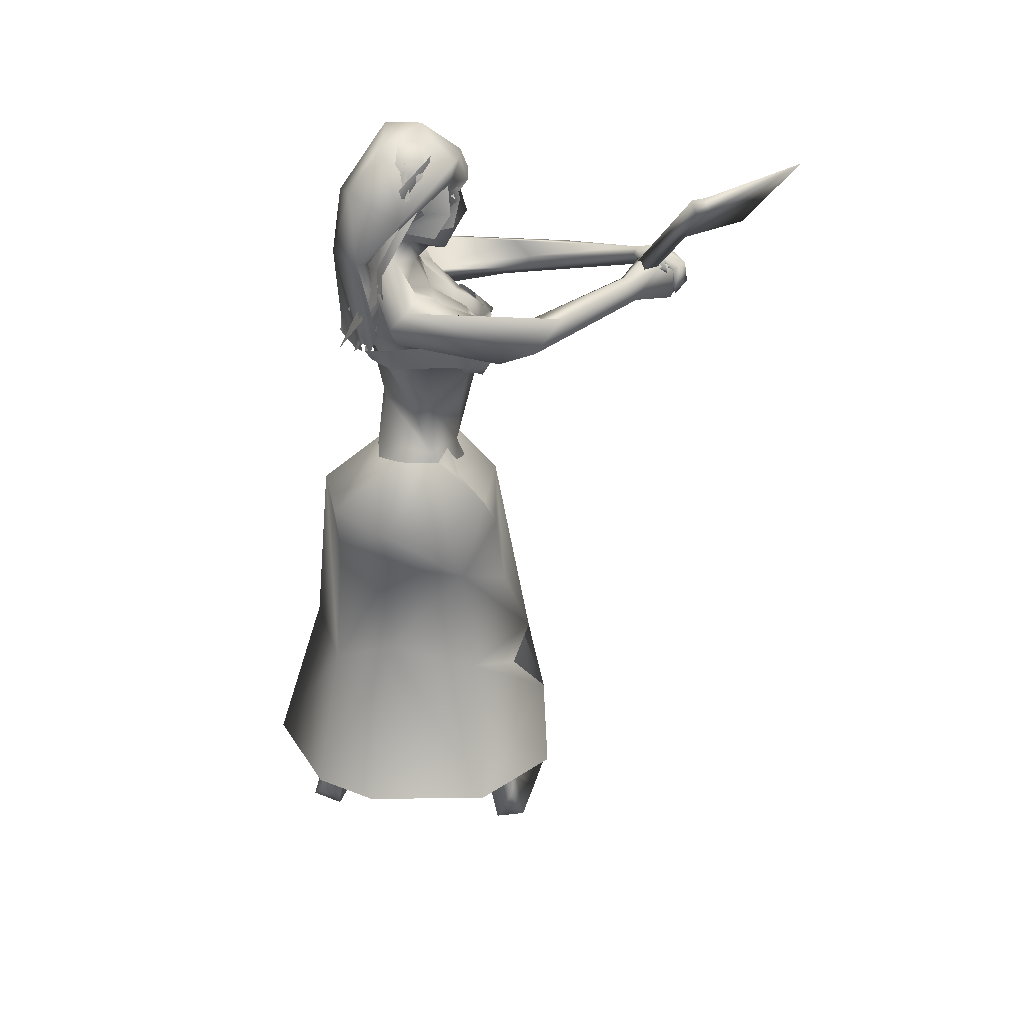
<metadata>
{"format":"obj","ext":"obj","renderer":"f3d","projection":"perspective","resolution":1024,"background":"white","views":[{"elev":31.3,"azim":-78.3,"up":"+Z"}]}
</metadata>
<code>
o saree_Cylinder
v 0.2227 -0.007446 0.1282
v -0.1294 -0.4855 0.2413
v -0.5324 0.0656 0.2902
v -0.4324 0.2831 0.2591
v 0.1212 0.01778 1.348
v -0.1015 -0.1611 1.39
v 0.07049 -0.1959 1.218
v -0.0677 -0.2848 1.194
v -0.3006 0.02256 1.117
v -0.2158 0.2286 1.122
v 0.1269 0.2381 1.275
v 0.1399 0.0258 1.255
v 0.01686 -0.1502 1.353
v -0.1139 -0.2545 1.294
v -0.2818 -0.1671 1.267
v -0.3523 0.02461 1.267
v -0.2721 0.226 1.298
v -0.09999 0.3049 1.326
v -0.03386 0.1306 1.465
v 0.06579 0.08257 1.457
v 0.08651 -0.01358 1.457
v 0.03251 -0.1217 1.468
v -0.05338 -0.1201 1.47
v -0.1647 -0.1098 1.462
v -0.2028 0.00881 1.471
v -0.1635 0.0944 1.461
v 0.05148 -0.2135 1.904
v 0.07804 -0.2424 1.907
v -0.02776 -0.2653 1.917
v 0.0427 -0.127 1.486
v 0.07185 -0.09495 1.454
v 0.0938 -0.2481 1.323
v 0.1616 -0.1356 1.311
v -0.008699 -0.2999 0.9324
v 0.2061 -0.3726 0.2087
v 0.1715 -0.08277 1.213
v 0.08797 0.1447 0.1379
v 0.1552 0.06722 0.1299
v 0.1715 0.09351 1.216
v 0.1906 -0.05344 0.1347
v 0.3169 -0.2623 0.7639
v 0.3246 -0.09005 0.7705
v 0.1265 -0.2976 0.7437
v 0.05382 -0.3771 0.6987
v 0.1846 0.1968 0.6747
v -0.201 -0.2284 0.6723
v 0.1957 0.09745 0.4116
v 0.1217 -0.2979 0.4246
v 0.0162 -0.4411 0.4648
v -0.4143 -0.307 0.2624
v -0.09585 0.5322 0.2146
v 0.2652 -0.05938 0.3786
v 0.3046 0.06006 0.5878
v 0.1903 0.1158 0.127
v 0.1607 0.2596 0.9342
v 0.2061 -0.2144 0.8494
v -0.2111 -0.1974 1.051
v -0.2732 0.04933 0.7627
v -0.2273 0.2587 0.6587
v 0.01858 0.3983 0.6913
v 0.2321 -0.1812 0.9359
v 0.304 -0.02292 0.7327
v 0.3128 0.1068 0.6712
v 0.2555 0.01858 0.8891
v 0.02618 -0.3282 0.5461
v -0.2322 -0.1685 1.966
v -0.2112 -0.1831 1.848
v 0.1684 -0.02715 1.842
v -0.234 -0.09486 1.921
v 0.08671 0.08143 1.827
v 0.1629 0.006024 1.921
v -0.2623 0.01817 1.911
v -0.2352 0.02147 1.831
v -0.04693 0.1897 1.831
v 0.04656 0.1845 1.897
v -0.2239 0.1104 1.885
v -0.1969 0.09696 1.843
v -0.05029 0.2132 1.875
v -0.1227 0.1333 1.869
v -0.1149 0.1294 1.843
v 0.2155 -0.1148 1.86
v -0.2011 -0.2622 1.923
v -0.09164 -0.2689 1.954
v 0.1386 -0.1714 1.952
v -0.1876 -0.2462 1.956
v 0.1943 -0.1159 1.954
v -0.1209 -0.2541 1.785
v 0.1394 -0.1698 1.786
v 0.01623 -0.2234 1.814
v 0.1614 -0.0886 1.792
v 0.08006 -0.1979 1.783
v -0.07329 -0.3209 1.893
v -0.04623 -0.2776 1.893
v -0.1872 -0.2865 1.854
v 0.1263 -0.2227 1.896
v 0.1606 -0.2305 1.89
v 0.1962 -0.1588 1.884
f 18 20 11
f 15 14 24
f 12 5 13
f 16 15 24
f 60 18 11
f 59 10 18
f 34 8 57
f 58 9 59
f 7 13 8
f 8 14 57
f 57 15 16
f 10 9 16
f 10 17 18
f 13 5 22
f 20 21 5
f 6 13 22
f 18 17 19
f 6 23 24
f 31 30 33
f 32 30 23
f 32 14 8
f 45 55 39
f 11 12 39
f 12 13 7
f 5 33 41
f 54 63 53
f 52 53 64
f 33 32 41
f 48 52 56
f 12 53 39
f 59 60 51
f 11 20 5
f 52 1 53
f 64 53 12
f 2 40 52
f 54 37 47
f 3 58 4
f 50 58 3
f 12 36 62
f 62 61 56
f 46 44 57
f 12 62 64
f 47 45 63
f 50 49 46
f 32 8 34
f 21 31 33
f 32 6 14
f 51 60 45
f 35 49 2
f 2 49 50
f 51 47 37
f 73 67 69
f 94 82 66
f 81 68 71
f 71 70 74
f 68 70 71
f 73 69 72
f 77 73 72
f 80 77 76
f 78 74 80
f 81 97 88
f 96 97 84
f 28 95 27
f 66 82 85
f 81 71 86
f 28 27 91
f 88 95 28
f 93 92 87
f 27 93 89
f 92 94 87
f 94 67 87
f 68 81 90
f 90 81 88
f 67 94 66
f 94 92 83
f 92 93 83
f 93 87 89
f 96 95 88
f 14 13 6
f 16 25 17
f 58 57 9
f 18 19 20
f 17 25 26
f 42 41 35
f 63 54 47
f 50 46 58
f 63 45 39
f 38 54 53
f 40 1 52
f 64 62 52
f 4 59 51
f 45 60 55
f 46 57 58
f 93 27 29
f 75 74 78
f 14 6 24
f 25 16 24
f 55 60 11
f 60 59 18
f 9 10 59
f 13 14 8
f 14 15 57
f 9 57 16
f 17 10 16
f 5 21 22
f 23 6 22
f 17 26 19
f 30 32 33
f 6 32 23
f 55 11 39
f 36 12 7
f 42 5 41
f 32 43 41
f 52 62 56
f 53 63 39
f 12 11 5
f 1 38 53
f 48 2 52
f 58 59 4
f 36 61 62
f 44 34 57
f 49 65 46
f 65 44 46
f 43 32 44
f 32 34 44
f 5 21 33
f 47 51 45
f 35 41 49
f 41 43 49
f 43 44 49
f 67 66 69
f 75 71 74
f 76 77 72
f 79 80 76
f 79 78 80
f 97 96 88
f 97 81 84
f 81 86 84
f 95 96 84
f 27 95 84
f 27 89 91
f 91 88 28
f 82 94 83
f 85 82 83
f 93 29 83
f 29 27 83
o body.001_omino.012
v 0.01125 -0.008546 1.233
v -0.166 -0.000606 1.301
v -0.02965 0.2124 1.317
v -0.02535 -0.2121 1.315
v 0.06294 0.1885 1.253
v 0.06033 -0.1843 1.279
v -0.1898 0.1863 1.3
v -0.1866 -0.18 1.3
v 0.08441 0.02374 1.367
v 0.05725 -0.09326 1.402
v -0.2331 0.08317 1.236
v -0.2314 -0.08377 1.236
v -0.1353 0.1987 1.144
v -0.1564 0.1258 1.064
v -0.1496 -0.1245 1.069
v 0.07879 -0.04516 1.233
v -0.04099 0.08616 0.9581
v -0.03468 -0.08963 0.9681
v 0.1024 -0.2441 0.7643
v 0.1262 0.1954 0.7682
v 0.08905 0.1349 0.7927
v 0.1181 -0.1318 0.7851
v 0.0462 -0.118 0.762
v 0.07867 0.219 0.6299
v -0.1305 0.2029 0.3888
v -0.1033 -0.1971 0.408
v -0.1397 0.2777 0.5124
v -0.114 -0.2718 0.5291
v 0.2072 0.356 -0.06421
v 0.251 -0.4046 -0.05944
v -0.1613 0.3054 -0.06932
v -0.1427 -0.3013 -0.04697
v -0.1921 0.3667 0.015
v 0.2092 0.313 -0.1004
v -0.1542 0.4035 -0.04533
v -0.1278 -0.3953 -0.03009
v 0.157 0.4183 -0.07519
v -0.1892 0.2943 0.004948
v -0.03027 0.4139 -0.02928
v 0.0103 -0.4066 -0.01721
v -0.01875 0.2829 -0.04711
v 0.00085 -0.2766 -0.03534
v -0.1245 0.2853 0.0502
v -0.08674 -0.2825 0.06201
v 0.2475 -0.283 -0.07687
v -0.1923 0.06403 1.399
v -0.2034 -0.05692 1.396
v -0.1825 -0.1168 2.074
v 0.1943 0.08166 1.98
v -0.3225 -0.02334 1.968
v -0.2723 -0.07912 2.117
v -0.05296 0.09271 1.634
v 0.01167 0.1129 1.67
v -0.1422 -0.0714 1.68
v 0.1355 -0.02903 1.798
v -0.1558 -0.2004 1.798
v 0.006222 0.1853 1.953
v -0.2272 0.09703 1.95
v 0.03266 -0.02959 2.086
v -0.0867 -0.02894 2.156
v 0.07239 0.01986 2.104
v 0.002446 0.08174 2.184
v -0.1436 0.02126 2.174
v -0.1587 0.1155 2.157
v 0.1345 0.02698 1.953
v -0.2419 -0.0591 1.938
v 0.04914 0.101 1.463
v -0.1327 -0.01553 1.648
v -0.1205 0.1434 1.925
v -0.009551 -0.01462 2.151
v 0.1245 -0.7457 2.148
v 0.1651 -0.7669 2.165
v 0.2147 -0.8015 2.139
v 0.2249 -0.8513 2.064
v 0.1305 -0.7792 2.131
v 0.148 -0.7594 2.104
v 0.1275 -0.8047 2.019
v 0.2034 -0.8281 2.056
v 0.1527 -0.7104 2.118
v 0.1262 -0.7294 2.112
v 0.1019 -0.8276 2.013
v 0.08828 -0.7917 2.122
v 0.1856 -0.8166 2.115
v 0.1025 -0.8358 2.11
v 0.157 -0.8511 2.112
v 0.13 -0.8668 2.127
v 0.2284 -0.8123 2.051
v 0.09758 -0.8445 2.033
v 0.2387 -0.8181 2.095
v 0.06696 -0.8459 2.066
v 0.1537 -0.8741 2.052
v 0.177 -0.7922 2.022
v 0.1556 -0.8223 2.03
v 0.1386 -0.7779 2.111
v 0.1414 -0.7909 2.144
v 0.1015 -0.8143 2.097
v 0.2016 -0.7976 2.137
v 0.07746 -0.8166 2.118
v 0.1901 -0.7933 2.108
v 0.1736 -0.8469 2.036
v 0.03285 -0.1523 2.359
v -0.04882 -0.1492 2.478
v 0.06918 -0.08572 2.482
v -0.004191 -0.1344 2.339
v 0.0393 -0.111 2.34
v 0.04388 -0.1707 2.283
v -0.05873 -0.1645 2.381
v 0.09231 -0.08331 2.386
v 0.01893 -0.1348 2.498
v -0.08311 -0.1401 2.332
v 0.08784 -0.04818 2.338
v 0.01726 -0.1547 2.257
v -0.02421 -0.1124 2.177
v 0.02987 -0.1027 2.165
v -0.1232 -0.01983 2.235
v 0.02254 0.03476 2.233
v -0.163 -0.04795 2.378
v 0.05265 0.06797 2.385
v 0.0512 -0.1064 2.233
v -0.1532 -0.0397 2.314
v 0.0443 0.06525 2.32
v -0.01179 -0.05737 2.173
v -0.04953 0.09912 2.239
v -0.1185 0.07209 2.28
v -0.1315 0.07269 2.215
v -0.1733 0.05415 2.375
v -0.02611 0.1328 2.379
v -0.115 0.1207 2.396
v -0.1558 -0.06929 2.458
v 0.06249 0.04807 2.465
v -0.1486 0.05278 2.515
v -0.01547 0.1111 2.503
v -0.09074 -0.02181 2.546
v 0.008917 0.02729 2.532
v -0.2146 -0.1319 2.031
v 0.1681 -0.05356 1.979
v 0.07625 -0.05455 1.456
v 0.07301 -0.0966 1.547
v 0.09049 -0.04732 1.534
v 0.09306 -0.08687 1.528
v -0.09177 -0.3113 1.889
v -0.09664 -0.3104 1.894
v -0.02235 -0.2522 1.866
v 0.166 -0.1144 1.798
v 0.1579 -0.216 1.887
v 0.06261 -0.2202 1.869
v 0.1585 -0.2143 1.891
v 0.07809 0.03644 1.222
v 0.07469 -0.1906 1.793
v -0.08008 -0.2518 1.787
v 0.09821 -0.1434 1.77
v -0.07744 0.1203 1.465
v -0.1505 -0.08006 1.488
v -0.006379 -0.1371 1.473
v 0.003377 -0.1885 1.884
v 0.009296 -0.1896 1.843
v -0.1062 -0.2501 1.786
v 0.1376 -0.1502 1.785
v -0.05264 -0.2161 1.775
v 0.2079 -0.1005 1.855
v -0.2011 -0.2631 1.855
v -0.2157 -0.3409 1.902
v -0.15 -0.4111 1.933
v -0.1776 -0.3641 1.977
v -0.2195 -0.3697 2.009
v -0.3397 -0.06493 2.086
v -0.2405 -0.4498 1.937
v -0.1538 -0.5199 2.024
v -0.2651 -0.3398 1.902
v 0.2775 -0.2452 1.968
v 0.2586 -0.3295 2.004
v 0.2546 -0.3335 2.048
v 0.3192 -0.2198 1.969
v 0.2866 -0.2776 2.086
v 0.3159 -0.4431 2.089
v 0.3554 -0.3291 2.014
v 0.01235 -0.6988 2.067
v 0.04304 -0.6865 2.095
v 0.07621 -0.6724 2.078
v 0.05259 -0.6944 2.016
v 0.02755 -0.7275 2.028
v 0.2704 -0.6672 2.101
v 0.2096 -0.698 2.134
v 0.2707 -0.7137 2.07
v 0.1947 -0.6888 2.106
v 0.2474 -0.7178 2.06
v -0.1486 -0.3541 0.06811
v -0.09176 -0.3614 0.1202
v -0.03259 -0.3238 0.05908
v -0.1184 0.3652 0.1021
v -0.1585 0.346 0.1762
v -0.0905 0.3273 0.05048
v 0.06779 -0.1678 0.6445
v -0.05306 -0.1991 0.7344
v 0.1191 -0.203 0.6909
v -0.03195 -0.2548 0.7393
v 0.004613 -0.2928 0.6419
v 0.02991 0.1484 0.665
v -0.06745 0.2059 0.7237
v -0.04629 0.2617 0.7303
v 0.08883 0.2559 0.7142
v -0.009763 0.2977 0.6483
v -0.2082 -0.117 1.999
v -0.3555 -0.01201 2.031
v 0.1321 -0.02455 2.011
v 0.135 -0.0135 2.025
v 0.1722 0.02564 2.125
v 0.2117 0.07103 2.11
v 0.2121 0.1068 2.033
v 0.1074 -0.03848 2.067
v -0.1975 -0.02497 2.104
v -0.03625 -0.03241 2.041
v -0.09345 -0.08288 2.068
v 0.03466 -0.1237 2.01
v 0.1919 -0.1131 1.942
v -0.1872 -0.2502 1.95
v -0.009454 -0.1372 1.959
v -0.1105 -0.2359 1.975
v -0.03372 -0.1815 1.983
v 0.05693 -0.1795 1.975
f 287 299 298
f 129 284 125
f 141 129 123
f 292 286 141
f 141 139 129
f 116 285 286
f 298 299 102
f 107 292 119
f 298 102 117
f 116 292 107
f 299 297 100
f 105 293 101
f 297 296 110
f 112 291 105
f 164 100 104
f 102 100 164
f 251 101 103
f 251 250 105
f 143 99 109
f 98 245 234
f 234 113 98
f 102 164 106
f 249 104 108
f 250 144 109
f 104 110 111
f 110 104 100
f 108 111 114
f 109 112 105
f 109 99 115
f 245 118 117
f 114 98 99
f 98 115 99
f 101 116 103
f 98 295 245
f 98 113 120
f 296 124 122
f 295 98 114
f 291 115 123
f 132 130 288
f 299 124 297
f 293 125 294
f 142 286 127
f 286 142 141
f 262 275 276
f 136 138 128
f 134 131 136
f 129 133 284
f 127 286 137
f 134 126 131
f 131 140 138
f 315 316 313
f 240 253 316
f 304 307 303
f 307 304 158
f 257 152 233
f 303 152 302
f 153 232 300
f 266 259 277
f 266 278 264
f 265 275 262
f 268 269 303
f 261 276 260
f 272 305 271
f 270 267 146
f 267 268 302
f 306 270 146
f 301 161 147
f 146 154 306
f 236 164 248
f 250 249 143
f 236 253 235
f 235 253 107
f 107 256 251
f 162 150 149
f 163 155 151
f 154 149 165
f 304 305 159
f 148 308 160
f 263 160 161
f 162 302 150
f 163 151 300
f 169 170 279
f 151 251 153
f 275 168 176
f 278 179 274
f 137 285 133
f 179 182 180
f 176 173 174
f 175 191 177
f 278 178 182
f 183 169 192
f 173 180 174
f 198 201 209
f 183 170 169
f 197 189 184
f 184 189 186
f 179 172 168
f 191 192 193
f 169 177 195
f 192 169 195
f 193 192 195
f 173 176 196
f 193 177 191
f 186 197 184
f 185 188 187
f 182 178 197
f 188 171 183
f 181 175 190
f 180 186 189
f 180 182 186
f 187 183 181
f 175 171 190
f 197 178 189
f 190 171 188
f 204 198 199
f 200 198 205
f 206 199 198
f 198 200 206
f 207 201 198
f 202 198 203
f 207 209 201
f 203 208 202
f 216 208 203
f 216 209 211
f 207 204 226
f 205 208 227
f 226 214 207
f 208 205 198
f 214 226 228
f 208 213 218
f 207 214 217
f 210 212 219
f 277 176 174
f 177 282 283
f 177 280 282
f 174 178 277
f 279 273 272
f 279 170 281
f 275 274 179
f 283 171 175
f 168 275 179
f 177 283 175
f 221 212 217
f 226 204 199
f 205 227 200
f 224 215 218
f 229 227 224
f 228 229 224
f 225 223 228
f 221 225 220
f 221 223 225
f 200 231 230
f 217 223 221
f 224 218 220
f 200 227 231
f 230 231 228
f 159 306 154
f 227 229 231
f 207 212 210
f 208 211 213
f 210 209 207
f 216 211 208
f 222 160 212
f 159 220 213
f 160 157 212
f 219 157 167
f 167 213 219
f 212 221 222
f 220 222 221
f 160 308 157
f 155 161 220
f 220 154 166
f 255 248 152
f 309 167 310
f 177 169 280
f 285 284 133
f 285 137 286
f 132 287 136
f 134 289 126
f 289 134 136
f 131 289 140
f 289 131 126
f 136 287 289
f 234 106 236
f 311 312 307
f 145 148 232
f 145 232 313
f 258 313 232
f 153 258 232
f 307 312 233
f 152 303 233
f 130 128 135
f 130 132 128
f 253 256 107
f 236 248 253
f 235 234 237
f 237 234 236
f 236 235 237
f 156 167 309
f 152 164 150
f 256 240 247
f 253 240 256
f 255 241 244
f 239 258 254
f 246 244 243
f 317 243 244
f 314 252 317
f 252 314 316
f 240 316 239
f 239 316 315
f 270 281 283
f 149 150 249
f 163 147 155
f 146 162 154
f 243 252 253
f 252 243 317
f 243 253 246
f 253 252 316
f 246 253 248
f 312 257 233
f 261 260 300
f 300 260 259
f 280 271 269
f 273 281 270
f 267 283 268
f 274 265 264
f 124 299 288
f 275 265 274
f 280 269 282
f 279 272 280
f 124 130 135
f 288 130 124
f 122 135 295
f 121 295 289
f 298 121 289
f 232 148 261
f 120 119 290
f 121 117 295
f 163 259 147
f 147 266 301
f 263 262 148
f 313 316 310
f 271 304 303
f 273 306 305
f 316 314 309
f 158 156 311
f 148 145 308
f 307 233 303
f 294 285 116
f 138 140 128
f 101 294 116
f 111 296 114
f 112 115 291
f 251 103 107
f 108 99 143
f 125 284 294
f 117 102 106
f 103 116 107
f 113 107 119
f 98 120 115
f 295 117 118
f 114 122 295
f 115 120 123
f 120 290 123
f 297 124 296
f 293 291 125
f 138 136 131
f 139 142 137
f 139 137 129
f 142 127 137
f 128 132 136
f 129 137 133
f 128 140 135
f 141 142 139
f 259 260 277
f 269 271 303
f 272 273 305
f 263 264 265
f 263 265 262
f 301 264 263
f 301 266 264
f 162 267 302
f 155 166 165
f 235 107 234
f 305 306 159
f 277 276 176
f 283 281 171
f 173 172 180
f 191 181 192
f 181 183 192
f 175 181 191
f 183 171 170
f 190 188 185
f 190 185 187
f 172 173 196
f 176 168 194
f 168 172 194
f 172 196 194
f 196 176 194
f 193 195 177
f 186 182 197
f 187 188 183
f 174 180 189
f 187 181 190
f 178 174 189
f 216 203 209
f 215 227 208
f 212 207 217
f 215 208 218
f 211 210 219
f 213 211 219
f 218 213 220
f 178 278 277
f 281 170 171
f 214 223 217
f 226 199 230
f 199 206 230
f 228 226 230
f 210 211 209
f 167 159 213
f 212 157 219
f 156 158 167
f 222 161 160
f 158 159 167
f 161 222 220
f 310 157 308
f 144 250 143
f 106 164 236
f 309 314 311
f 308 145 310
f 167 157 310
f 315 313 239
f 257 312 244
f 258 239 313
f 317 244 312
f 241 257 244
f 152 257 241
f 234 245 106
f 234 107 113
f 153 256 254
f 150 164 249
f 250 149 249
f 165 149 250
f 151 165 250
f 250 251 151
f 256 247 254
f 258 153 254
f 280 272 271
f 268 282 269
f 260 276 277
f 273 279 281
f 290 119 292
f 121 298 117
f 232 261 300
f 163 300 259
f 306 273 270
f 271 305 304
f 309 311 156
f 311 317 312
f 311 314 317
f 123 129 125
f 290 141 123
f 290 292 141
f 292 116 286
f 299 100 102
f 297 110 100
f 293 294 101
f 296 111 110
f 291 293 105
f 249 164 104
f 101 251 105
f 144 143 109
f 143 249 108
f 105 250 109
f 108 104 111
f 99 108 114
f 112 109 115
f 106 245 117
f 295 118 245
f 113 119 120
f 114 296 122
f 125 291 123
f 287 132 288
f 261 262 276
f 278 266 277
f 302 268 303
f 267 162 146
f 161 155 147
f 164 152 248
f 256 153 251
f 154 162 149
f 155 165 151
f 166 154 165
f 158 304 159
f 263 148 160
f 301 263 161
f 302 152 150
f 151 153 300
f 280 169 279
f 276 275 176
f 172 179 180
f 179 278 182
f 203 198 209
f 204 207 198
f 202 208 198
f 223 214 228
f 227 215 224
f 225 228 224
f 225 224 220
f 206 200 230
f 231 229 228
f 220 159 154
f 166 155 220
f 241 255 152
f 240 239 238
f 247 240 238
f 248 255 244
f 242 248 244
f 238 239 247
f 239 254 247
f 248 242 246
f 242 244 246
f 267 270 283
f 283 282 268
f 278 274 264
f 299 287 288
f 122 124 135
f 135 140 295
f 295 140 289
f 287 298 289
f 148 262 261
f 259 266 147
f 145 313 310
f 310 316 309
f 307 158 311
f 284 285 294
o hair.003_omino.013
v -0.1353 0.1384 2.175
v 0.0518 0.1777 2.155
v -0.1498 -0.02466 2.455
v 0.08695 0.05405 2.374
v 0.05325 0.1789 2.098
v -0.0372 0.06942 2.436
v 0.01562 0.0454 2.509
v -0.2768 0.02832 2.067
v 0.06218 0.1402 2.198
v -0.2712 0.03036 2.171
v -0.2282 -0.03166 2.288
v -0.1942 0.155 1.862
v -0.1537 0.09307 1.975
v -0.101 0.157 1.923
v -0.1356 0.1486 1.972
v -0.2106 0.07404 1.946
v -0.001899 0.1707 1.937
v 0.03963 0.1836 2.031
v -0.02049 0.01709 2.534
v -0.1025 0.01472 2.472
v -0.1894 -0.07164 2.367
v -0.1279 -0.03619 2.501
v -0.06266 0.2493 2.151
v 0.03007 0.2291 2.117
v -0.2274 0.0866 2.19
v -0.0358 0.1747 2.103
v -0.3163 0.09461 2.222
v -0.2012 0.147 2.409
v -0.2514 -0.03129 2.345
v 0.08698 0.1696 2.307
v -0.2107 0.02628 2.25
v 0.02108 0.1182 2.212
v 0.007576 0.2372 2.335
v -0.2255 0.1114 1.916
v -0.2631 0.07402 2.049
v -0.1735 0.1552 1.866
v -0.2143 0.1222 1.878
v -0.0379 0.2033 1.992
v -0.2181 0.07577 2.111
v -0.2492 0.05602 2.004
v -0.2655 0.08088 1.899
v -0.1183 0.2115 1.883
v -0.1329 0.1857 1.984
v -0.2486 0.05803 2.081
v -0.08904 -0.1325 2.39
v -0.0869 -0.1622 2.372
v -0.06207 -0.154 2.387
v -0.04346 -0.1667 2.381
v -0.1741 -0.1109 2.346
v -0.004888 -0.1864 2.406
v 0.09977 -0.07468 2.415
v 0.0456 -0.1767 2.426
v 0.09437 -0.1652 2.397
v 0.0783 -0.06419 2.42
v 0.1035 0.01943 2.376
v -0.2314 0.1207 1.935
v -0.09504 0.2283 1.888
v -0.06022 0.1872 1.988
v -0.299 0.04541 1.977
v 0.0364 -0.1534 2.491
v -0.003759 0.07617 2.574
v -0.1552 0.05032 2.543
v -0.003554 -0.04031 2.581
v -0.1082 -0.1578 2.433
v 0.07917 -0.01612 2.417
v 0.1066 -0.06434 2.473
v -0.03714 -0.1681 2.487
v -0.03221 0.2197 2.185
v -0.1119 0.157 2.244
v 0.0368 0.2051 2.164
v -0.1019 0.1503 2.116
v 0.06041 0.1882 2.099
v -0.04772 0.08888 2.438
v -0.1639 -0.006421 2.456
v 0.03222 0.08012 2.484
v -0.2933 0.0436 2.09
v 0.05949 0.1634 2.217
v -0.2712 0.04488 2.193
v -0.2432 -0.00319 2.289
v -0.1707 0.1267 1.988
v -0.1198 0.1936 1.939
v -0.1528 0.182 1.988
v -0.215 0.1956 1.883
v -0.02029 0.2045 1.948
v 0.001821 0.2005 1.948
v -0.02907 0.03307 2.534
v -0.112 0.03279 2.473
v 0.05788 0.07284 2.365
v -0.2094 -0.0531 2.38
v -0.1371 -0.01915 2.501
v -0.07422 -0.1535 2.27
v -0.1256 -0.05036 2.257
v -0.1153 -0.1396 2.342
v -0.05264 -0.1473 2.484
v -0.05419 -0.1715 2.36
v -0.1118 -0.1341 2.419
v -0.1634 -0.1148 2.264
v -0.176 0.001044 2.282
v -0.1777 -0.08664 2.348
v -0.1477 -0.163 2.342
v -0.1591 -0.02974 2.427
v -0.0881 -0.1356 2.511
v 0.05663 0.02968 2.279
v 0.07338 -0.01801 2.244
v 0.09665 -0.02328 2.33
v 0.06723 -0.06003 2.442
v 0.05598 0.01157 2.358
v 0.1153 -0.05486 2.425
v -0.1389 -0.07113 2.335
v -0.1866 0.1412 2.274
v -0.1981 -0.02938 2.376
v -0.2067 -0.01588 2.433
v -0.1097 -0.09434 2.515
v -0.1394 -0.1656 2.498
v 0.108 0.0276 2.515
f 318 330 332
f 327 330 318
f 339 338 320
f 318 337 320
f 326 321 319
f 322 331 334
f 333 329 327
f 335 322 334
f 324 336 323
f 345 379 350
f 340 354 373
f 340 373 344
f 385 343 341
f 350 341 340
f 342 348 346
f 340 345 350
f 348 381 346
f 385 341 347
f 347 382 349
f 344 373 351
f 353 360 354
f 359 353 340
f 341 343 375
f 341 355 374
f 367 381 364
f 376 358 357
f 362 363 364
f 370 371 368
f 370 368 377
f 382 368 372
f 369 370 377
f 377 367 369
f 381 366 362
f 352 361 344
f 347 432 383
f 352 344 376
f 382 383 368
f 380 378 379
f 346 431 380
f 384 380 431
f 380 377 383
f 380 383 432
f 432 347 378
f 386 388 389
f 319 324 323
f 387 392 390
f 388 397 399
f 395 397 388
f 390 404 386
f 395 386 404
f 391 406 396
f 394 392 387
f 389 388 398
f 412 410 409
f 392 403 390
f 392 394 405
f 417 416 415
f 413 410 411
f 419 418 416
f 424 422 421
f 430 429 428
f 425 422 423
f 428 427 426
f 381 384 431
f 332 322 318
f 318 322 319
f 318 323 337
f 327 318 320
f 320 328 327
f 324 319 321
f 322 332 331
f 327 329 330
f 325 333 327
f 345 340 344
f 341 350 347
f 346 345 344
f 379 345 346
f 378 347 350
f 340 353 354
f 342 361 356
f 344 358 376
f 340 341 359
f 341 374 359
f 367 364 365
f 377 384 367
f 384 381 367
f 368 383 377
f 384 377 380
f 346 381 431
f 380 432 378
f 386 395 388
f 388 399 398
f 395 400 397
f 393 400 395
f 389 401 402
f 407 406 391
f 411 410 412
f 423 422 424
f 338 328 320
f 379 378 350
f 344 342 346
f 349 385 347
f 358 344 351
f 355 341 375
f 381 362 364
f 361 342 344
f 382 347 383
f 379 346 380
f 387 386 389
f 318 319 323
f 386 387 390
f 391 395 404
f 395 391 396
f 401 389 398
f 408 412 409
f 414 417 415
f 417 419 416
f 420 424 421
f 426 430 428
o axe_Cylinder.001
v 0.229 -0.7073 2.041
v -0.2384 -0.9567 2.499
v 0.2057 -0.7223 2.009
v -0.2618 -0.9717 2.467
v 0.1844 -0.6856 2.007
v -0.283 -0.935 2.465
v 0.2078 -0.6706 2.039
v -0.2596 -0.92 2.497
v -0.08391 -0.8743 2.347
v -0.1073 -0.8893 2.315
v -0.1285 -0.8526 2.314
v -0.1051 -0.8376 2.346
v 0.1431 -1.042 2.278
v -0.1944 -1.222 2.609
f 442 436 443
f 436 434 438
f 444 440 441
f 443 438 444
f 433 435 439
f 433 441 435
f 435 442 437
f 439 444 433
f 437 443 439
f 436 438 443
f 434 440 438
f 440 434 441
f 438 440 444
f 435 437 439
f 441 442 435
f 442 443 437
f 444 441 433
f 443 444 439
f 434 436 446
f 441 434 445
f 436 442 446
f 442 441 445
f 434 446 445
f 442 445 446

</code>
